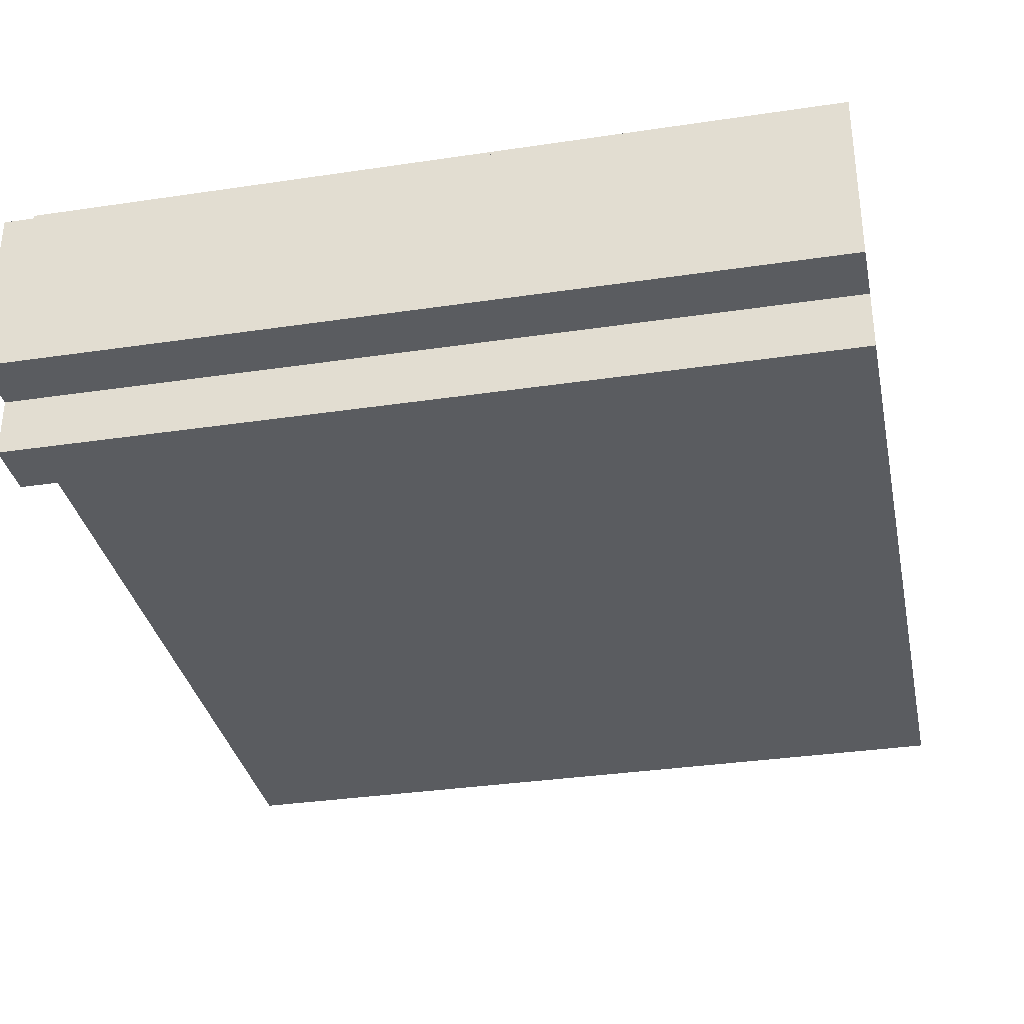
<metadata>
{"format":"obj","ext":"obj","renderer":"f3d","projection":"perspective","resolution":1024,"background":"white","views":[{"elev":-33.7,"azim":-168.5,"up":"+Z"}]}
</metadata>
<code>
o Untitled.044
v -0.7027 0 0.1516
v -0.7027 0 -0.1484
v -0.7027 0.1 0.1516
v -0.7027 0.1 -0.1484
v -0.7027 0.2 0.1516
v -0.7027 0.2 0.05156
v -0.7027 0.3 0.1516
v -0.7027 0.3 0.05156
v -0.7027 0.4 0.1516
v -0.7027 0.4 0.05156
v -0.7027 0.5 -0.04844
v -0.7027 0.5 -0.1484
v -0.7027 0.7 0.05156
v -0.7027 0.7 -0.04844
v -0.7027 0.7 -0.1484
v -0.7027 0.8 -0.04844
v -0.7027 0.8 -0.1484
v -0.7027 0.9 0.1516
v -0.7027 0.9 0.05156
v -0.7027 0.9 -0.04844
v -0.7027 0.9 -0.1484
v -0.7027 1 0.1516
v -0.7027 1 0.05156
v -0.7027 1.1 0.1516
v -0.7027 1.1 0.05156
v -0.7027 1.1 -0.04844
v -0.7027 1.1 -0.1484
v -0.7027 1.2 0.1516
v -0.7027 1.2 0.05156
v -0.7027 1.4 0.2516
v -0.7027 1.4 0.1516
v -0.7027 1.4 -0.1484
v -0.7027 1.4 -0.2484
v -0.7027 1.5 0.2516
v -0.7027 1.5 0.1516
v -0.7027 1.5 -0.1484
v -0.7027 1.5 -0.2484
v -0.7027 1.6 0.1516
v -0.7027 1.6 -0.1484
v 0.6973 0 0.1516
v 0.6973 0 -0.1484
v 0.6973 0.1 0.1516
v 0.6973 0.1 0.05156
v 0.6973 0.2 0.1516
v 0.6973 0.2 0.05156
v 0.6973 0.3 0.1516
v 0.6973 0.3 0.05156
v 0.6973 0.3 -0.1484
v 0.6973 0.4 0.1516
v 0.6973 0.4 0.05156
v 0.6973 0.4 -0.04844
v 0.6973 0.5 0.1516
v 0.6973 0.5 0.05156
v 0.6973 0.5 -0.04844
v 0.6973 0.5 -0.1484
v 0.6973 0.6 0.1516
v 0.6973 0.6 -0.1484
v 0.6973 0.7 -0.04844
v 0.6973 0.7 -0.1484
v 0.6973 0.8 -0.04844
v 0.6973 0.8 -0.1484
v 0.6973 0.9 -0.04844
v 0.6973 0.9 -0.1484
v 0.6973 1 -0.04844
v 0.6973 1 -0.1484
v 0.6973 1.1 -0.04844
v 0.6973 1.1 -0.1484
v 0.6973 1.2 0.1516
v 0.6973 1.2 0.05156
v 0.6973 1.2 -0.04844
v 0.6973 1.2 -0.1484
v 0.6973 1.3 0.1516
v 0.6973 1.3 0.05156
v 0.6973 1.4 0.2516
v 0.6973 1.4 0.1516
v 0.6973 1.4 -0.04844
v 0.6973 1.4 -0.1484
v 0.6973 1.4 -0.2484
v 0.6973 1.5 0.2516
v 0.6973 1.5 0.1516
v 0.6973 1.5 -0.1484
v 0.6973 1.5 -0.2484
v 0.6973 1.6 0.1516
v 0.6973 1.6 -0.1484
v -0.7027 1.4 0.2516
v -0.7027 1.5 0.2516
v 0.6973 1.4 0.2516
v 0.6973 1.5 0.2516
v -0.7027 0 0.1516
v -0.7027 0.1 0.1516
v -0.7027 0.2 0.1516
v -0.7027 0.3 0.1516
v -0.7027 0.4 0.1516
v -0.7027 0.9 0.1516
v -0.7027 1 0.1516
v -0.7027 1.1 0.1516
v -0.7027 1.2 0.1516
v -0.7027 1.4 0.1516
v -0.7027 1.5 0.1516
v -0.7027 1.6 0.1516
v -0.6027 0.1 0.1516
v -0.6027 0.2 0.1516
v -0.6027 0.3 0.1516
v -0.6027 0.4 0.1516
v -0.6027 0.5 0.1516
v -0.6027 0.6 0.1516
v -0.6027 0.9 0.1516
v -0.6027 1 0.1516
v -0.6027 1.1 0.1516
v -0.6027 1.2 0.1516
v -0.6027 1.3 0.1516
v -0.6027 1.4 0.1516
v -0.5027 0 0.1516
v -0.5027 0.1 0.1516
v -0.5027 0.2 0.1516
v -0.5027 0.3 0.1516
v -0.5027 0.4 0.1516
v -0.5027 0.5 0.1516
v -0.5027 0.6 0.1516
v -0.5027 0.9 0.1516
v -0.5027 1 0.1516
v -0.5027 1.1 0.1516
v -0.5027 1.2 0.1516
v -0.4027 0.1 0.1516
v -0.4027 0.2 0.1516
v -0.4027 0.3 0.1516
v -0.4027 0.7 0.1516
v -0.4027 0.8 0.1516
v -0.4027 0.9 0.1516
v -0.4027 1 0.1516
v -0.4027 1.1 0.1516
v -0.4027 1.2 0.1516
v -0.4027 1.3 0.1516
v -0.4027 1.4 0.1516
v -0.3027 0 0.1516
v -0.3027 0.1 0.1516
v -0.3027 0.2 0.1516
v -0.3027 0.3 0.1516
v -0.3027 0.4 0.1516
v -0.3027 0.5 0.1516
v -0.3027 0.6 0.1516
v -0.3027 0.7 0.1516
v -0.3027 0.8 0.1516
v -0.2027 0 0.1516
v -0.2027 0.1 0.1516
v -0.2027 0.2 0.1516
v -0.2027 0.6 0.1516
v -0.2027 0.7 0.1516
v -0.2027 0.9 0.1516
v -0.2027 1 0.1516
v -0.1027 0.1 0.1516
v -0.1027 0.2 0.1516
v -0.1027 0.7 0.1516
v -0.1027 0.9 0.1516
v -0.1027 1 0.1516
v -0.1027 1.1 0.1516
v -0.1027 1.2 0.1516
v -0.1027 1.3 0.1516
v -0.1027 1.4 0.1516
v -0.002679 0.1 0.1516
v -0.002679 0.2 0.1516
v -0.002679 0.3 0.1516
v -0.002679 0.4 0.1516
v -0.002679 0.7 0.1516
v -0.002679 0.8 0.1516
v -0.002679 0.9 0.1516
v -0.002679 1 0.1516
v -0.002679 1.1 0.1516
v -0.002679 1.2 0.1516
v 0.09732 0.3 0.1516
v 0.09732 0.4 0.1516
v 0.09732 0.6 0.1516
v 0.09732 0.7 0.1516
v 0.09732 0.8 0.1516
v 0.09732 0.9 0.1516
v 0.09732 1 0.1516
v 0.09732 1.3 0.1516
v 0.09732 1.4 0.1516
v 0.1973 0.2 0.1516
v 0.1973 0.3 0.1516
v 0.1973 0.4 0.1516
v 0.1973 0.5 0.1516
v 0.1973 0.6 0.1516
v 0.1973 0.8 0.1516
v 0.1973 0.9 0.1516
v 0.1973 1.1 0.1516
v 0.1973 1.2 0.1516
v 0.1973 1.3 0.1516
v 0.1973 1.4 0.1516
v 0.2973 0.2 0.1516
v 0.2973 0.3 0.1516
v 0.2973 0.8 0.1516
v 0.2973 0.9 0.1516
v 0.2973 1 0.1516
v 0.2973 1.1 0.1516
v 0.3973 0.6 0.1516
v 0.3973 0.7 0.1516
v 0.3973 0.9 0.1516
v 0.3973 1 0.1516
v 0.3973 1.2 0.1516
v 0.3973 1.3 0.1516
v 0.4973 0.1 0.1516
v 0.4973 0.2 0.1516
v 0.4973 0.4 0.1516
v 0.4973 0.6 0.1516
v 0.4973 0.7 0.1516
v 0.4973 0.8 0.1516
v 0.4973 0.9 0.1516
v 0.4973 1 0.1516
v 0.4973 1.1 0.1516
v 0.4973 1.2 0.1516
v 0.4973 1.3 0.1516
v 0.5973 0 0.1516
v 0.5973 0.1 0.1516
v 0.5973 0.2 0.1516
v 0.5973 0.3 0.1516
v 0.5973 0.4 0.1516
v 0.5973 0.5 0.1516
v 0.5973 0.6 0.1516
v 0.5973 0.8 0.1516
v 0.5973 0.9 0.1516
v 0.5973 1.1 0.1516
v 0.5973 1.2 0.1516
v 0.5973 1.3 0.1516
v 0.6973 0 0.1516
v 0.6973 0.1 0.1516
v 0.6973 0.2 0.1516
v 0.6973 0.3 0.1516
v 0.6973 0.4 0.1516
v 0.6973 0.5 0.1516
v 0.6973 0.6 0.1516
v 0.6973 1.2 0.1516
v 0.6973 1.3 0.1516
v 0.6973 1.4 0.1516
v 0.6973 1.5 0.1516
v 0.6973 1.6 0.1516
v -0.7027 0 -0.1484
v -0.7027 0.1 -0.1484
v -0.7027 0.5 -0.1484
v -0.7027 0.7 -0.1484
v -0.7027 0.8 -0.1484
v -0.7027 0.9 -0.1484
v -0.7027 1.1 -0.1484
v -0.7027 1.4 -0.1484
v -0.7027 1.5 -0.1484
v -0.7027 1.6 -0.1484
v -0.6027 0.1 -0.1484
v -0.6027 0.2 -0.1484
v -0.6027 0.3 -0.1484
v -0.6027 0.4 -0.1484
v -0.6027 0.5 -0.1484
v -0.6027 0.6 -0.1484
v -0.6027 0.7 -0.1484
v -0.6027 0.8 -0.1484
v -0.6027 0.9 -0.1484
v -0.6027 1.1 -0.1484
v -0.6027 1.2 -0.1484
v -0.5027 0.1 -0.1484
v -0.5027 0.2 -0.1484
v -0.5027 0.3 -0.1484
v -0.5027 0.4 -0.1484
v -0.5027 0.5 -0.1484
v -0.5027 0.6 -0.1484
v -0.5027 0.7 -0.1484
v -0.5027 1 -0.1484
v -0.5027 1.1 -0.1484
v -0.5027 1.2 -0.1484
v -0.5027 1.3 -0.1484
v -0.4027 0.1 -0.1484
v -0.4027 0.2 -0.1484
v -0.4027 0.3 -0.1484
v -0.4027 0.4 -0.1484
v -0.4027 0.5 -0.1484
v -0.4027 0.6 -0.1484
v -0.4027 0.7 -0.1484
v -0.4027 0.8 -0.1484
v -0.4027 0.9 -0.1484
v -0.4027 1 -0.1484
v -0.4027 1.1 -0.1484
v -0.4027 1.3 -0.1484
v -0.3027 0 -0.1484
v -0.3027 0.1 -0.1484
v -0.3027 0.3 -0.1484
v -0.3027 0.4 -0.1484
v -0.3027 0.5 -0.1484
v -0.3027 0.7 -0.1484
v -0.3027 0.8 -0.1484
v -0.3027 0.9 -0.1484
v -0.3027 1 -0.1484
v -0.3027 1.1 -0.1484
v -0.3027 1.2 -0.1484
v -0.2027 0 -0.1484
v -0.2027 0.1 -0.1484
v -0.2027 0.3 -0.1484
v -0.2027 0.4 -0.1484
v -0.2027 0.6 -0.1484
v -0.2027 0.7 -0.1484
v -0.2027 0.8 -0.1484
v -0.2027 0.9 -0.1484
v -0.2027 1 -0.1484
v -0.2027 1.2 -0.1484
v -0.2027 1.3 -0.1484
v -0.1027 0.4 -0.1484
v -0.1027 0.6 -0.1484
v -0.1027 0.7 -0.1484
v -0.1027 0.8 -0.1484
v -0.1027 0.9 -0.1484
v -0.1027 1.1 -0.1484
v -0.1027 1.2 -0.1484
v -0.1027 1.3 -0.1484
v -0.002679 0 -0.1484
v -0.002679 0.1 -0.1484
v -0.002679 0.4 -0.1484
v -0.002679 0.5 -0.1484
v -0.002679 0.6 -0.1484
v -0.002679 0.7 -0.1484
v -0.002679 0.8 -0.1484
v -0.002679 0.9 -0.1484
v -0.002679 1 -0.1484
v -0.002679 1.1 -0.1484
v -0.002679 1.2 -0.1484
v -0.002679 1.3 -0.1484
v -0.002679 1.4 -0.1484
v 0.09732 0.5 -0.1484
v 0.09732 0.6 -0.1484
v 0.09732 0.7 -0.1484
v 0.09732 0.8 -0.1484
v 0.09732 0.9 -0.1484
v 0.09732 1 -0.1484
v 0.09732 1.2 -0.1484
v 0.1973 0 -0.1484
v 0.1973 0.1 -0.1484
v 0.1973 0.2 -0.1484
v 0.1973 0.6 -0.1484
v 0.1973 0.7 -0.1484
v 0.2973 0 -0.1484
v 0.2973 0.1 -0.1484
v 0.2973 0.2 -0.1484
v 0.2973 0.3 -0.1484
v 0.2973 0.4 -0.1484
v 0.2973 0.5 -0.1484
v 0.2973 0.6 -0.1484
v 0.2973 0.7 -0.1484
v 0.2973 0.8 -0.1484
v 0.2973 0.9 -0.1484
v 0.2973 1.2 -0.1484
v 0.2973 1.3 -0.1484
v 0.3973 0.5 -0.1484
v 0.3973 0.6 -0.1484
v 0.3973 0.7 -0.1484
v 0.3973 0.8 -0.1484
v 0.3973 1 -0.1484
v 0.3973 1.1 -0.1484
v 0.4973 0 -0.1484
v 0.4973 0.2 -0.1484
v 0.4973 0.3 -0.1484
v 0.4973 0.4 -0.1484
v 0.4973 0.5 -0.1484
v 0.4973 0.7 -0.1484
v 0.4973 0.8 -0.1484
v 0.4973 0.9 -0.1484
v 0.4973 1 -0.1484
v 0.4973 1.1 -0.1484
v 0.4973 1.3 -0.1484
v 0.4973 1.4 -0.1484
v 0.5973 0 -0.1484
v 0.5973 0.2 -0.1484
v 0.5973 0.3 -0.1484
v 0.5973 0.4 -0.1484
v 0.5973 0.5 -0.1484
v 0.5973 0.6 -0.1484
v 0.5973 0.8 -0.1484
v 0.5973 0.9 -0.1484
v 0.5973 1 -0.1484
v 0.5973 1.1 -0.1484
v 0.5973 1.2 -0.1484
v 0.6973 0 -0.1484
v 0.6973 0.3 -0.1484
v 0.6973 0.5 -0.1484
v 0.6973 0.6 -0.1484
v 0.6973 0.7 -0.1484
v 0.6973 0.8 -0.1484
v 0.6973 0.9 -0.1484
v 0.6973 1 -0.1484
v 0.6973 1.1 -0.1484
v 0.6973 1.2 -0.1484
v 0.6973 1.4 -0.1484
v 0.6973 1.5 -0.1484
v 0.6973 1.6 -0.1484
v -0.7027 1.4 -0.2484
v -0.7027 1.5 -0.2484
v 0.6973 1.4 -0.2484
v 0.6973 1.5 -0.2484
v -0.7027 0 0.1516
v -0.5027 0 0.1516
v -0.3027 0 0.1516
v -0.2027 0 0.1516
v 0.5973 0 0.1516
v 0.6973 0 0.1516
v -0.6027 0 0.05156
v -0.5027 0 0.05156
v -0.3027 0 0.05156
v -0.2027 0 0.05156
v 0.5973 0 0.05156
v -0.6027 0 -0.04844
v -0.3027 0 -0.04844
v -0.2027 0 -0.04844
v -0.002679 0 -0.04844
v 0.1973 0 -0.04844
v 0.2973 0 -0.04844
v 0.4973 0 -0.04844
v 0.5973 0 -0.04844
v -0.7027 0 -0.1484
v -0.3027 0 -0.1484
v -0.2027 0 -0.1484
v -0.002679 0 -0.1484
v 0.1973 0 -0.1484
v 0.2973 0 -0.1484
v 0.4973 0 -0.1484
v 0.5973 0 -0.1484
v 0.6973 0 -0.1484
v -0.7027 1.4 0.2516
v 0.6973 1.4 0.2516
v -0.7027 1.4 0.1516
v -0.6027 1.4 0.1516
v -0.4027 1.4 0.1516
v -0.1027 1.4 0.1516
v 0.09732 1.4 0.1516
v 0.1973 1.4 0.1516
v 0.6973 1.4 0.1516
v -0.7027 1.4 -0.1484
v -0.002679 1.4 -0.1484
v 0.4973 1.4 -0.1484
v 0.6973 1.4 -0.1484
v -0.7027 1.4 -0.2484
v 0.6973 1.4 -0.2484
v -0.7027 1.5 0.2516
v 0.6973 1.5 0.2516
v -0.7027 1.5 0.1516
v 0.6973 1.5 0.1516
v -0.7027 1.5 -0.1484
v 0.6973 1.5 -0.1484
v -0.7027 1.5 -0.2484
v 0.6973 1.5 -0.2484
v -0.7027 1.6 0.1516
v 0.6973 1.6 0.1516
v -0.7027 1.6 -0.1484
v 0.6973 1.6 -0.1484
f 3 2 1
f 4 2 3
f 5 4 3
f 6 4 5
f 7 6 5
f 8 4 6
f 8 6 7
f 9 8 7
f 10 4 8
f 10 8 9
f 11 4 10
f 12 4 11
f 13 10 9
f 13 11 10
f 14 12 11
f 14 11 13
f 15 12 14
f 16 14 13
f 16 15 14
f 17 15 16
f 18 13 9
f 19 16 13
f 19 13 18
f 20 17 16
f 20 16 19
f 21 17 20
f 22 19 18
f 23 20 19
f 23 19 22
f 24 23 22
f 25 20 23
f 25 23 24
f 26 21 20
f 26 20 25
f 27 21 26
f 28 25 24
f 29 26 25
f 29 25 28
f 29 27 26
f 31 29 28
f 32 27 29
f 32 29 31
f 34 32 31
f 34 33 32
f 34 31 30
f 35 33 34
f 36 33 35
f 37 33 36
f 38 36 35
f 39 36 38
f 40 41 42
f 42 41 43
f 42 43 44
f 43 41 45
f 44 43 45
f 44 45 46
f 45 41 47
f 46 45 47
f 47 41 48
f 46 47 49
f 47 48 50
f 49 47 50
f 50 48 51
f 49 50 52
f 50 51 53
f 52 50 53
f 51 48 54
f 53 51 54
f 54 48 55
f 52 53 56
f 53 54 56
f 54 55 56
f 56 55 57
f 56 57 58
f 58 57 59
f 56 58 60
f 58 59 60
f 60 59 61
f 56 60 62
f 60 61 62
f 62 61 63
f 56 62 64
f 62 63 64
f 64 63 65
f 56 64 66
f 64 65 66
f 66 65 67
f 56 66 68
f 68 66 69
f 66 67 70
f 69 66 70
f 70 67 71
f 68 69 72
f 69 70 73
f 72 69 73
f 72 73 75
f 70 71 76
f 73 70 76
f 75 73 76
f 76 71 77
f 76 77 79
f 77 78 79
f 75 76 79
f 74 75 79
f 79 78 80
f 80 78 81
f 81 78 82
f 80 81 83
f 83 81 84
f 87 86 85
f 88 86 87
f 101 90 89
f 101 91 90
f 102 92 91
f 102 91 101
f 103 93 92
f 103 92 102
f 104 94 93
f 104 93 103
f 105 94 104
f 106 94 105
f 107 95 94
f 107 94 106
f 108 96 95
f 108 95 107
f 109 97 96
f 109 96 108
f 110 98 97
f 110 97 109
f 111 98 110
f 112 98 111
f 113 101 89
f 113 102 101
f 113 103 102
f 114 103 113
f 115 103 114
f 116 104 103
f 116 103 115
f 117 105 104
f 117 104 116
f 118 106 105
f 118 105 117
f 119 107 106
f 119 106 118
f 119 108 107
f 120 108 119
f 121 109 108
f 121 108 120
f 121 110 109
f 122 110 121
f 123 111 110
f 123 110 122
f 124 114 113
f 124 115 114
f 125 116 115
f 125 115 124
f 126 117 116
f 126 116 125
f 127 120 119
f 127 118 117
f 127 119 118
f 128 120 127
f 129 122 121
f 129 120 128
f 129 121 120
f 130 122 129
f 131 123 122
f 131 122 130
f 132 111 123
f 132 123 131
f 133 112 111
f 133 111 132
f 134 112 133
f 135 124 113
f 136 125 124
f 136 124 135
f 137 126 125
f 137 125 136
f 138 117 126
f 138 126 137
f 139 127 117
f 139 117 138
f 140 127 139
f 141 127 140
f 142 128 127
f 142 127 141
f 143 130 129
f 143 128 142
f 143 129 128
f 144 136 135
f 145 137 136
f 145 136 144
f 146 138 137
f 146 137 145
f 147 141 140
f 147 142 141
f 148 143 142
f 148 142 147
f 149 130 143
f 149 143 148
f 150 131 130
f 150 130 149
f 151 146 145
f 151 145 144
f 152 138 146
f 152 146 151
f 153 148 147
f 153 149 148
f 154 150 149
f 154 149 153
f 155 131 150
f 155 150 154
f 156 132 131
f 156 131 155
f 157 133 132
f 157 132 156
f 158 134 133
f 158 133 157
f 159 134 158
f 160 151 144
f 160 152 151
f 161 138 152
f 161 152 160
f 162 139 138
f 162 138 161
f 163 140 139
f 163 139 162
f 164 155 154
f 164 154 153
f 164 153 147
f 165 155 164
f 166 155 165
f 167 156 155
f 167 155 166
f 168 159 158
f 168 156 167
f 168 158 157
f 168 157 156
f 169 159 168
f 170 163 162
f 170 162 161
f 170 161 160
f 171 140 163
f 171 163 170
f 172 164 147
f 172 147 140
f 173 165 164
f 173 164 172
f 174 166 165
f 174 165 173
f 175 167 166
f 175 166 174
f 176 168 167
f 176 167 175
f 177 159 169
f 178 159 177
f 179 170 160
f 180 171 170
f 180 170 179
f 181 140 171
f 181 171 180
f 182 172 140
f 182 140 181
f 182 173 172
f 183 173 182
f 184 174 173
f 184 175 174
f 185 176 175
f 185 175 184
f 186 168 176
f 186 176 185
f 186 169 168
f 187 177 169
f 187 169 186
f 188 178 177
f 188 177 187
f 189 178 188
f 190 180 179
f 190 179 160
f 191 181 180
f 191 180 190
f 192 185 184
f 192 184 173
f 193 187 186
f 193 185 192
f 193 186 185
f 194 187 193
f 195 187 194
f 196 173 183
f 196 182 181
f 196 183 182
f 197 192 173
f 197 173 196
f 197 193 192
f 198 194 193
f 198 193 197
f 199 195 194
f 199 194 198
f 200 187 195
f 200 189 188
f 200 188 187
f 201 189 200
f 202 160 144
f 202 190 160
f 203 191 190
f 203 190 202
f 204 181 191
f 204 191 203
f 204 196 181
f 204 197 196
f 205 197 204
f 206 198 197
f 206 197 205
f 207 198 206
f 208 199 198
f 208 198 207
f 209 195 199
f 209 199 208
f 210 201 200
f 210 195 209
f 210 200 195
f 211 201 210
f 212 189 201
f 212 201 211
f 213 202 144
f 214 203 202
f 214 202 213
f 214 205 204
f 214 204 203
f 215 205 214
f 216 205 215
f 217 205 216
f 218 205 217
f 219 206 205
f 219 205 218
f 219 207 206
f 220 208 207
f 220 207 219
f 221 209 208
f 221 208 220
f 221 210 209
f 222 211 210
f 222 210 221
f 223 212 211
f 223 211 222
f 224 189 212
f 224 212 223
f 225 214 213
f 226 215 214
f 226 214 225
f 227 216 215
f 227 215 226
f 228 217 216
f 228 216 227
f 229 218 217
f 229 217 228
f 230 219 218
f 230 218 229
f 231 221 220
f 231 219 230
f 231 220 219
f 231 222 221
f 231 223 222
f 232 224 223
f 232 223 231
f 233 189 224
f 233 224 232
f 234 189 233
f 235 100 99
f 236 100 235
f 237 238 247
f 238 239 247
f 247 239 248
f 248 239 249
f 249 239 250
f 239 240 251
f 250 239 251
f 251 240 252
f 240 241 253
f 252 240 253
f 241 242 254
f 253 241 254
f 242 243 255
f 254 242 255
f 243 244 256
f 255 243 256
f 256 244 257
f 237 247 258
f 247 248 258
f 248 249 259
f 258 248 259
f 249 250 260
f 259 249 260
f 251 252 261
f 260 250 261
f 250 251 261
f 261 252 262
f 252 253 263
f 262 252 263
f 254 255 264
f 263 253 264
f 253 254 264
f 255 256 264
f 264 256 265
f 256 257 266
f 265 256 266
f 257 244 267
f 266 257 267
f 267 244 268
f 258 259 269
f 237 258 269
f 259 260 270
f 269 259 270
f 261 262 270
f 260 261 270
f 270 262 271
f 271 262 272
f 262 263 273
f 272 262 273
f 263 264 274
f 273 263 274
f 264 265 274
f 274 265 275
f 275 265 276
f 276 265 277
f 265 266 278
f 277 265 278
f 266 267 279
f 278 266 279
f 267 268 279
f 268 244 280
f 279 268 280
f 237 269 281
f 270 271 282
f 281 269 282
f 269 270 282
f 271 272 283
f 282 271 283
f 272 273 284
f 283 272 284
f 273 274 285
f 284 273 285
f 274 275 285
f 275 276 286
f 285 275 286
f 276 277 287
f 286 276 287
f 277 278 288
f 287 277 288
f 278 279 289
f 288 278 289
f 279 280 290
f 289 279 290
f 290 280 291
f 281 282 292
f 282 283 292
f 292 283 293
f 283 284 294
f 293 283 294
f 285 286 295
f 294 284 295
f 284 285 295
f 295 286 296
f 287 288 297
f 296 286 297
f 286 287 297
f 297 288 298
f 288 289 299
f 298 288 299
f 289 290 300
f 299 289 300
f 291 280 301
f 290 291 301
f 280 244 302
f 301 280 302
f 295 296 303
f 294 295 303
f 297 298 304
f 303 296 304
f 296 297 304
f 304 298 305
f 298 299 306
f 305 298 306
f 299 300 307
f 306 299 307
f 300 290 308
f 290 301 308
f 301 302 308
f 308 302 309
f 302 244 310
f 309 302 310
f 292 293 311
f 293 294 312
f 311 293 312
f 303 304 313
f 294 303 313
f 304 305 313
f 313 305 314
f 314 305 315
f 305 306 316
f 315 305 316
f 306 307 317
f 316 306 317
f 307 300 318
f 317 307 318
f 300 308 319
f 318 300 319
f 308 309 320
f 319 308 320
f 309 310 321
f 320 309 321
f 310 244 322
f 321 310 322
f 322 244 323
f 314 315 324
f 313 314 324
f 316 317 325
f 324 315 325
f 315 316 325
f 317 318 325
f 325 318 326
f 326 318 327
f 318 319 328
f 327 318 328
f 320 321 329
f 328 319 329
f 319 320 329
f 321 322 330
f 329 321 330
f 311 312 331
f 312 294 332
f 331 312 332
f 332 294 333
f 325 326 334
f 324 325 334
f 326 327 335
f 334 326 335
f 331 332 336
f 332 333 337
f 336 332 337
f 333 294 338
f 337 333 338
f 294 313 339
f 338 294 339
f 313 324 340
f 339 313 340
f 324 334 341
f 340 324 341
f 334 335 342
f 341 334 342
f 335 327 343
f 342 335 343
f 327 328 344
f 343 327 344
f 328 329 345
f 344 328 345
f 330 322 346
f 329 330 346
f 322 323 347
f 346 322 347
f 341 342 348
f 340 341 348
f 342 343 349
f 348 342 349
f 343 344 350
f 349 343 350
f 344 345 351
f 350 344 351
f 345 329 352
f 351 345 352
f 329 346 352
f 346 347 352
f 352 347 353
f 336 337 354
f 337 338 354
f 338 339 355
f 354 338 355
f 339 340 356
f 355 339 356
f 340 348 357
f 356 340 357
f 348 349 358
f 357 348 358
f 350 351 359
f 349 350 359
f 352 353 360
f 359 351 360
f 351 352 360
f 360 353 361
f 361 353 362
f 353 347 363
f 362 353 363
f 347 323 364
f 363 347 364
f 364 323 365
f 354 355 366
f 355 356 367
f 366 355 367
f 356 357 368
f 367 356 368
f 357 358 369
f 368 357 369
f 358 349 370
f 369 358 370
f 349 359 371
f 370 349 371
f 359 360 372
f 360 361 372
f 361 362 373
f 372 361 373
f 362 363 374
f 373 362 374
f 363 364 375
f 374 363 375
f 364 365 375
f 375 365 376
f 366 367 377
f 367 368 377
f 368 369 378
f 377 368 378
f 369 370 378
f 370 371 379
f 378 370 379
f 371 359 380
f 379 371 380
f 359 372 381
f 380 359 381
f 372 373 382
f 381 372 382
f 373 374 383
f 382 373 383
f 374 375 384
f 383 374 384
f 375 376 385
f 384 375 385
f 376 365 386
f 385 376 386
f 386 365 387
f 245 246 388
f 388 246 389
f 390 391 392
f 392 391 393
f 400 395 394
f 401 396 395
f 401 395 400
f 402 397 396
f 402 396 401
f 403 398 397
f 403 397 402
f 404 399 398
f 404 398 403
f 405 403 402
f 405 400 394
f 405 404 403
f 405 402 401
f 405 401 400
f 406 404 405
f 407 404 406
f 408 404 407
f 409 404 408
f 410 404 409
f 411 404 410
f 412 399 404
f 412 404 411
f 413 405 394
f 413 406 405
f 414 407 406
f 414 406 413
f 415 408 407
f 415 407 414
f 416 409 408
f 416 408 415
f 417 410 409
f 417 409 416
f 418 411 410
f 418 410 417
f 419 412 411
f 419 411 418
f 420 399 412
f 420 412 419
f 421 399 420
f 424 423 422
f 425 423 424
f 426 423 425
f 427 423 426
f 428 423 427
f 429 423 428
f 430 423 429
f 435 432 431
f 435 434 433
f 435 433 432
f 436 434 435
f 437 438 439
f 439 438 440
f 441 442 443
f 443 442 444
f 445 446 447
f 447 446 448

</code>
